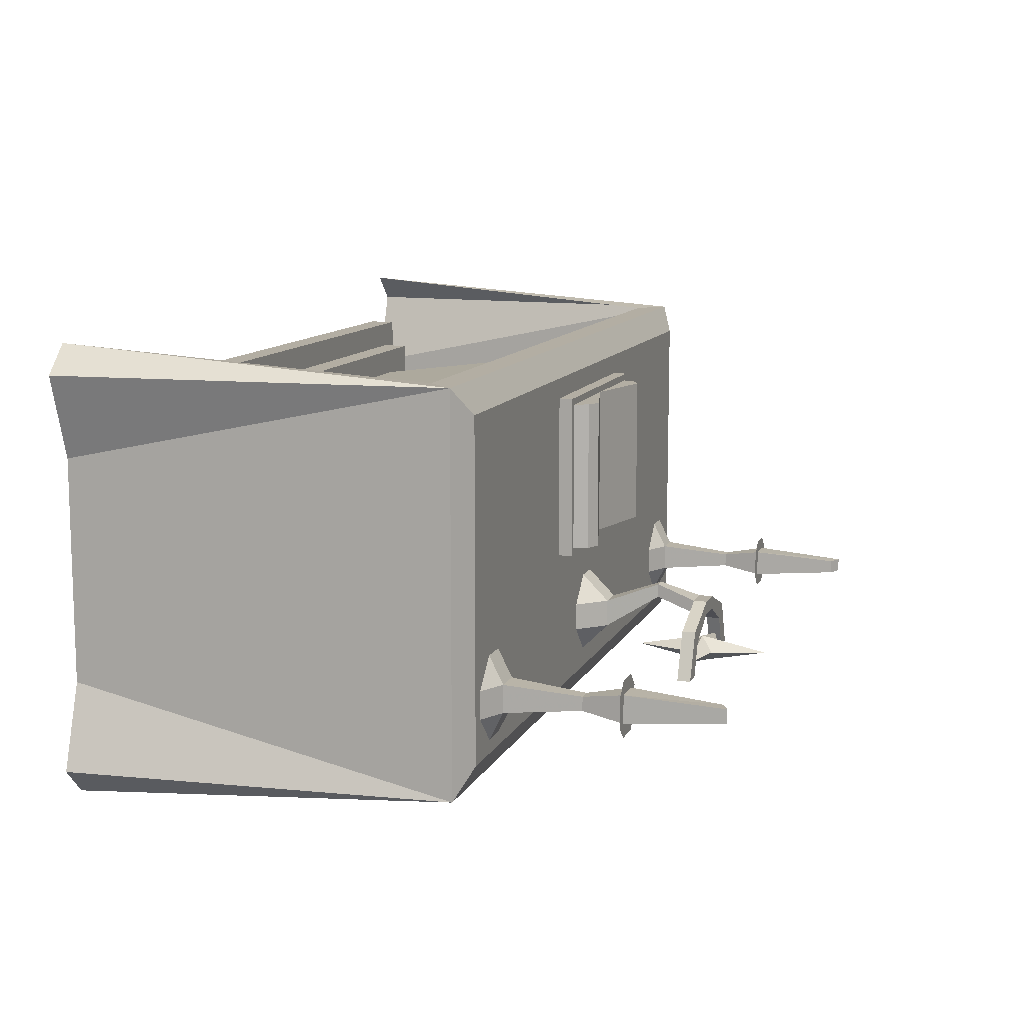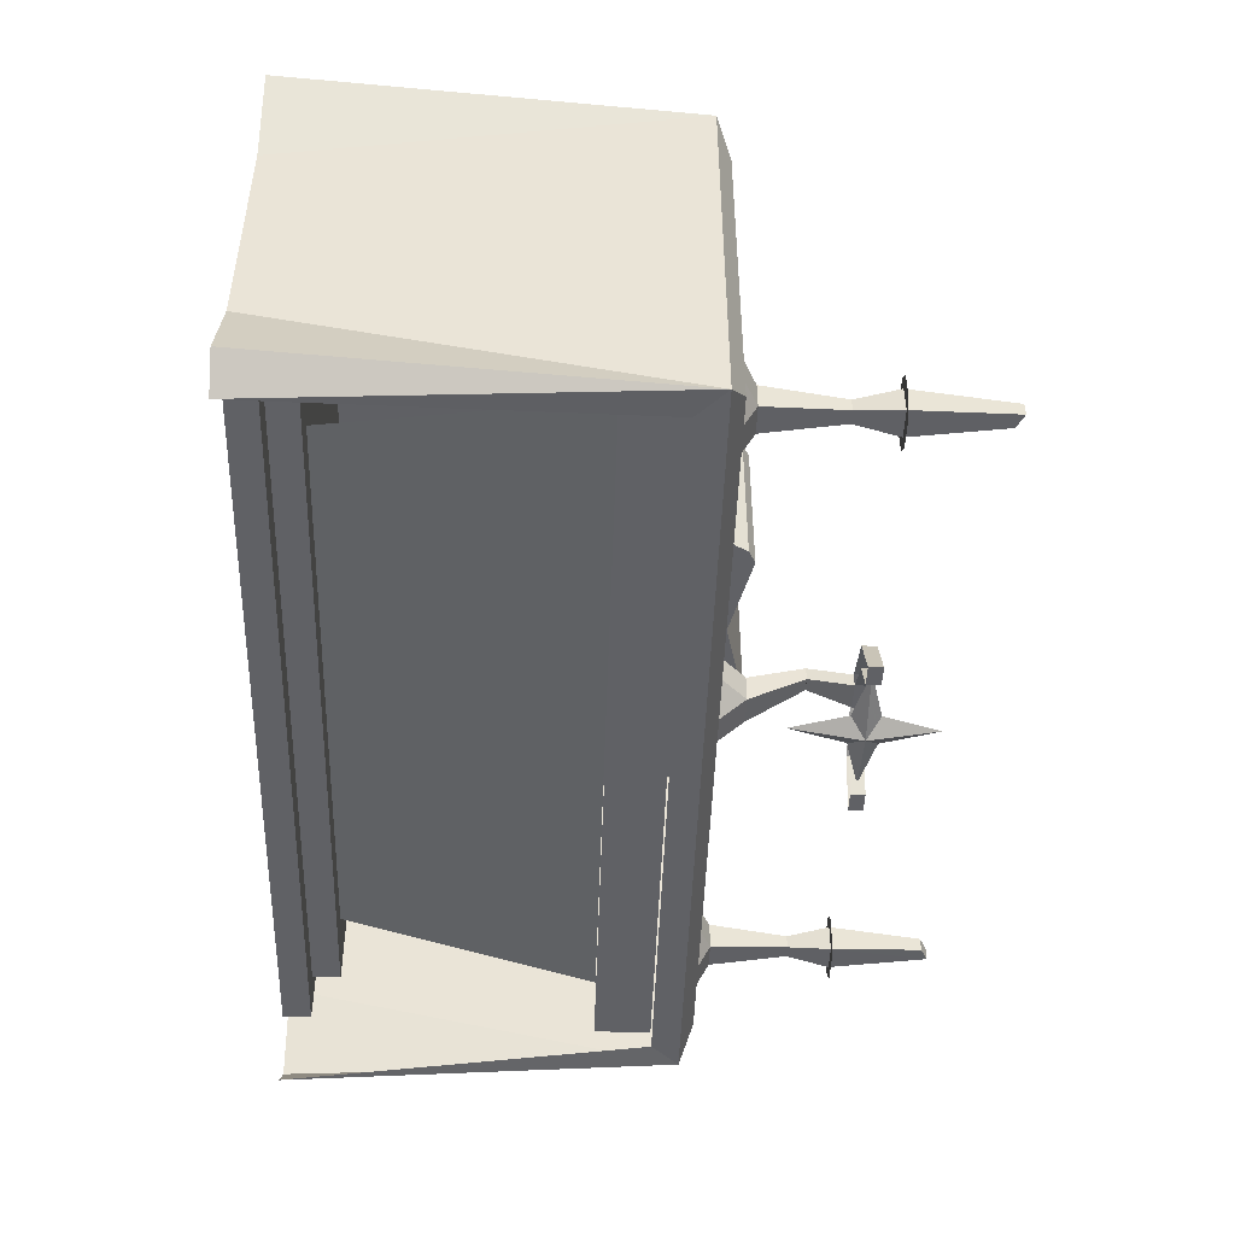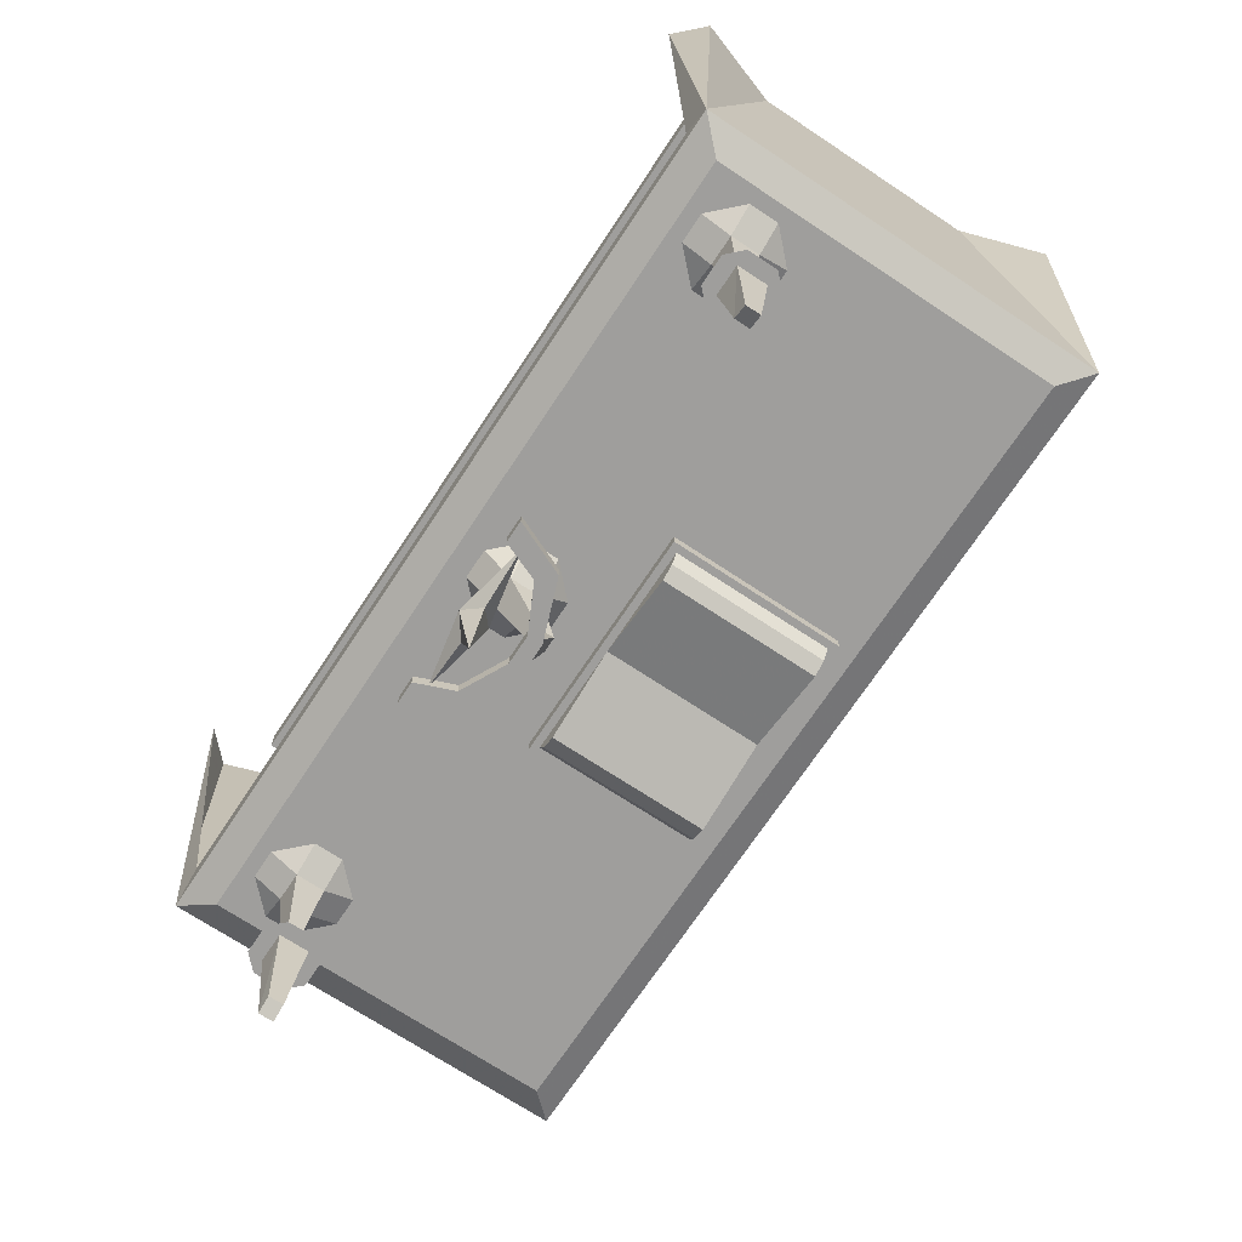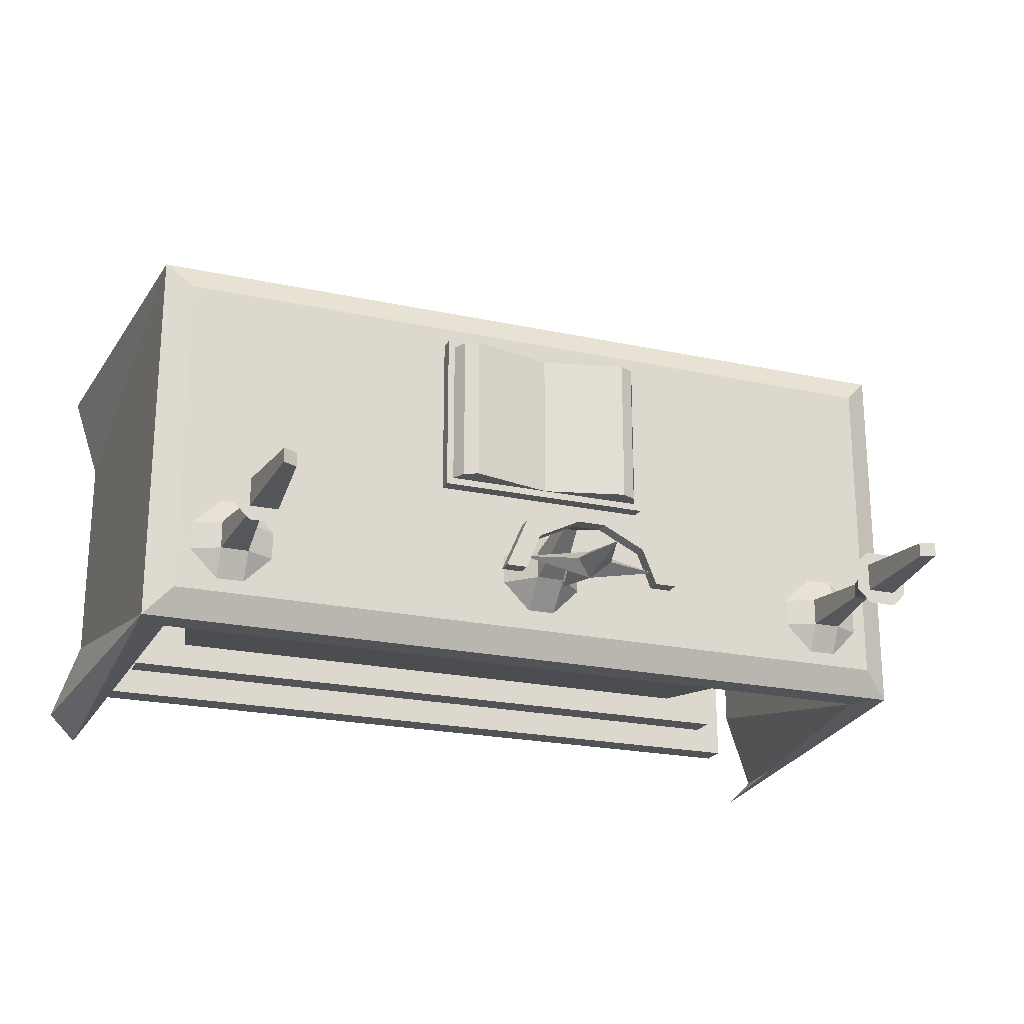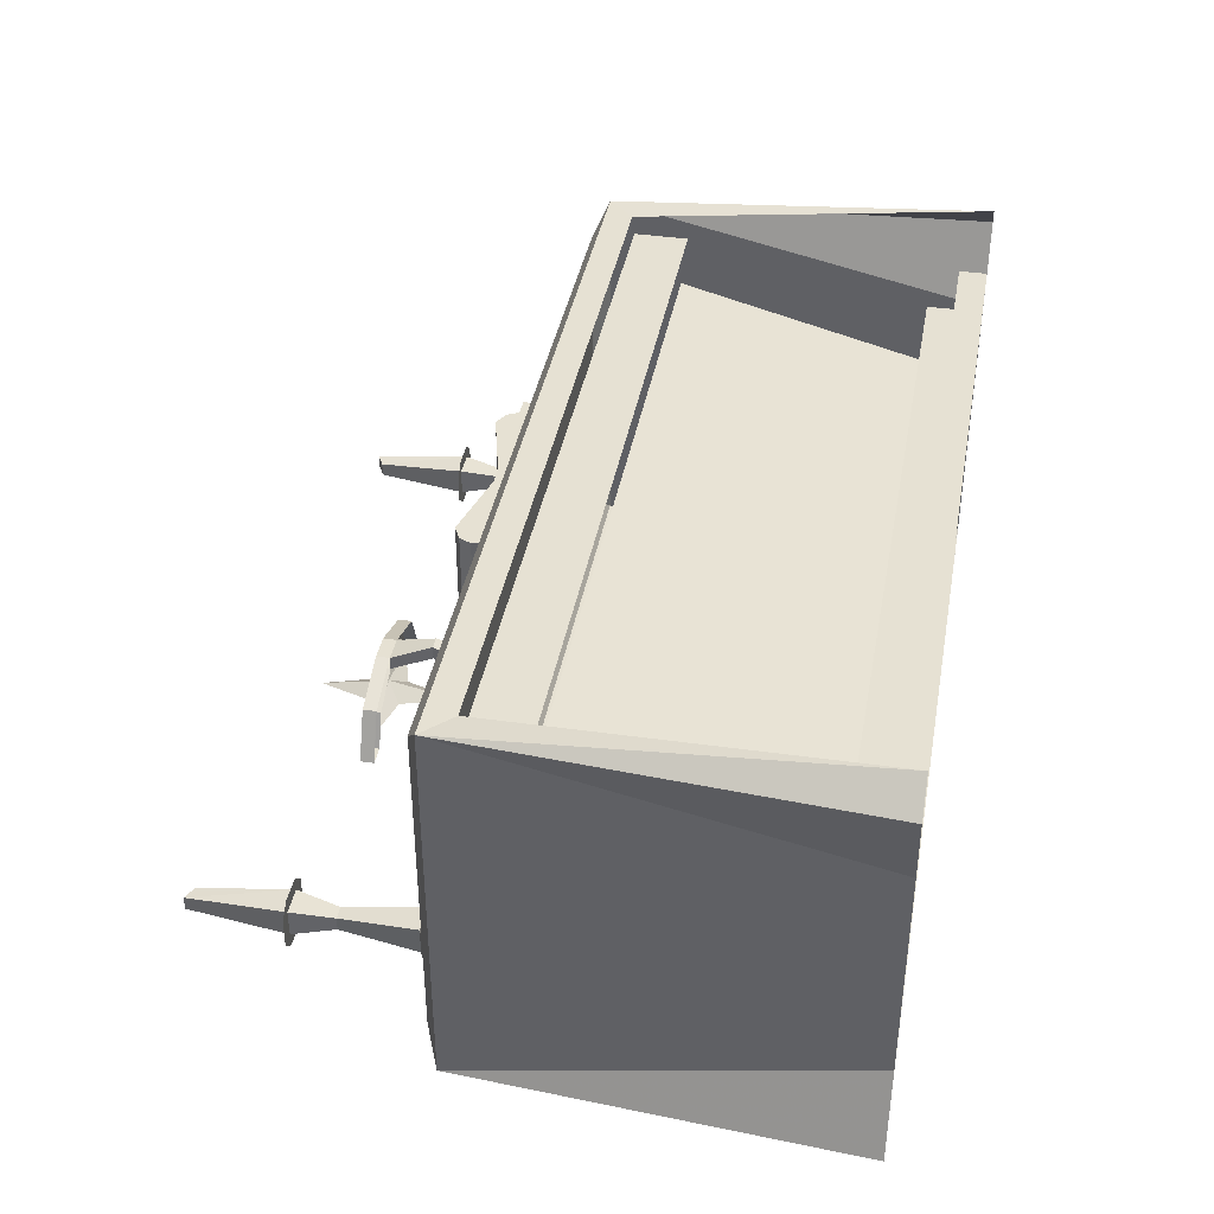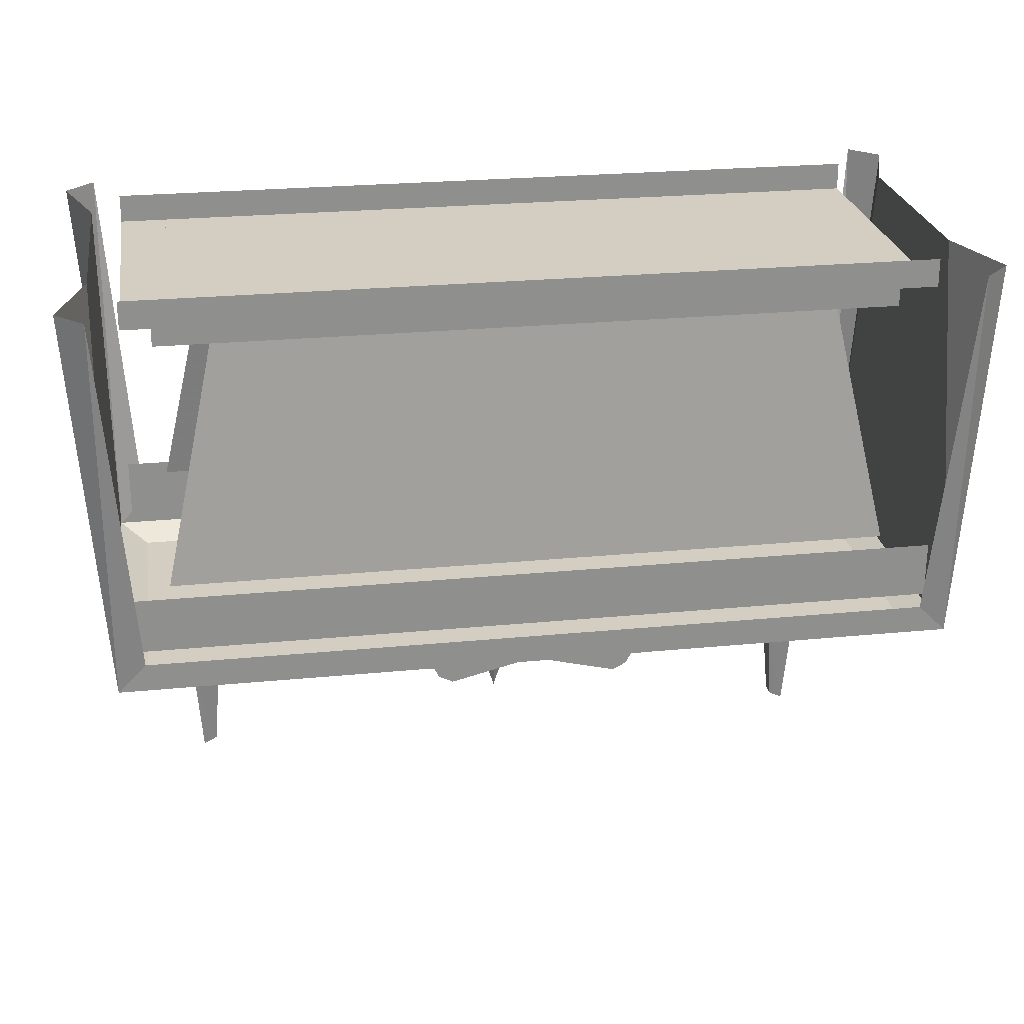
<metadata>
{"format":"obj","ext":"obj","renderer":"f3d","projection":"perspective","resolution":1024,"background":"white","views":[{"elev":11.0,"azim":-72.5,"up":"+Z"},{"elev":-47.2,"azim":-91.8,"up":"+Z"},{"elev":-71.0,"azim":-123.5,"up":"+Y"},{"elev":-21.9,"azim":-20.7,"up":"+Z"},{"elev":38.9,"azim":100.4,"up":"+Z"},{"elev":25.1,"azim":-9.0,"up":"+Y"}]}
</metadata>
<code>
o object/altar/14
v -24 -126 -4
v 0 -120 -4
v 0 -120 40
v -24 -126 40
v -28 -124 -4
v -30 -120 -4
v -32 -120 -6
v 32 -120 -6
v 30 -120 -4
v 28 -124 -4
v 24 -126 -4
v 24 -126 40
v 30 -120 40
v 32 -120 42
v -32 -120 42
v -30 -120 40
v -28 -124 40
v -32 -116 42
v -32 -116 -6
v 32 -116 -6
v 28 -124 40
v -94 -142 -34
v -98 -142 -34
v -100 -120 -36
v -92 -120 -36
v -94 -142 -30
v -92 -154 -28
v -92 -154 -36
v -100 -154 -36
v -100 -154 -28
v -98 -142 -30
v -100 -120 -28
v -108 -116 -28
v -108 -116 -36
v -100 -116 -44
v -92 -116 -44
v -84 -116 -36
v -84 -116 -28
v -92 -120 -28
v -94 -180 -30
v -94 -180 -34
v -98 -182 -34
v -98 -182 -30
v -92 -116 -20
v -100 -116 -20
v -88 -154 -28
v -92 -154 -24
v -100 -154 -24
v -104 -154 -28
v -104 -154 -36
v -100 -154 -40
v -92 -154 -40
v -88 -154 -36
v 92 -120 -36
v 100 -120 -36
v 98 -142 -34
v 94 -142 -34
v 92 -120 -28
v 84 -116 -36
v 92 -116 -44
v 100 -116 -44
v 108 -116 -36
v 100 -120 -28
v 98 -142 -30
v 100 -154 -36
v 92 -154 -36
v 94 -142 -30
v 100 -116 -20
v 92 -116 -20
v 84 -116 -28
v 108 -116 -28
v 100 -154 -28
v 92 -154 -28
v 98 -182 -30
v 94 -180 -30
v 94 -180 -34
v 98 -182 -34
v 88 -154 -36
v 92 -154 -40
v 100 -154 -40
v 104 -154 -36
v 104 -154 -28
v 100 -154 -24
v 92 -154 -24
v 88 -154 -28
v 32 -116 42
v -4 -124 -34
v 4 -124 -34
v 2 -140 -24
v -2 -140 -24
v -4 -124 -26
v -12 -116 -34
v -4 -116 -42
v 4 -116 -42
v 12 -116 -34
v 4 -124 -26
v 2 -140 -20
v 4 -152 -24
v 4 -152 -28
v -2 -140 -20
v -4 -152 -24
v -4 -156 -24
v 4 -156 -24
v 20 -156 -30
v 20 -152 -30
v 26 -156 -44
v 26 -152 -44
v 20 -152 -44
v 20 -156 -44
v 16 -156 -34
v 16 -152 -34
v 4 -156 -28
v -4 -152 -28
v 4 -116 -18
v -4 -116 -18
v -12 -116 -26
v 12 -116 -26
v -4 -156 -28
v -20 -156 -30
v -16 -156 -34
v -16 -152 -34
v -26 -156 -44
v -20 -156 -44
v -20 -152 -44
v -26 -152 -44
v -20 -152 -30
v 0 -174 -40
v 5 -158 -40
v 0 -154 -36
v -5 -158 -40
v 0 -154 -44
v 20 -154 -40
v 5 -150 -40
v 0 -134 -40
v -5 -150 -40
v -20 -154 -40
v 88 -16 -32
v 104 -88 -40
v -104 -88 -40
v -88 -16 -32
v 104 -88 40
v 88 -16 32
v -88 -16 32
v -104 -88 40
v 112 -116 -48
v 112 -116 48
v -112 -116 48
v -112 -116 -48
v 120 -112 -56
v 120 -112 56
v -120 -112 56
v -120 -112 -56
v -112 -104 -56
v 112 -104 -56
v 120 0 -64
v 128 0 -56
v 120 0 -32
v 120 0 32
v 128 0 56
v 120 0 64
v 112 -104 56
v -112 -104 56
v -120 0 64
v -128 0 56
v -120 0 32
v -120 0 -32
v 116 -88 48
v -116 -88 48
v -116 -104 48
v 116 -104 48
v -116 -88 -48
v 116 -88 -48
v 116 -104 -48
v -116 -104 -48
v 112 -8 48
v 112 0 48
v -112 0 48
v -112 -8 48
v -112 -8 -48
v 112 -8 -48
v -112 0 -48
v 112 0 -48
v 104 -16 -40
v -104 -16 -40
v -104 -8 -40
v 104 -8 -40
v 104 -16 40
v 104 -8 40
v -104 -8 40
v -104 -16 40
v -128 0 -56
v -120 0 -64
f 1 2 3
f 1 3 4
f 1 4 5
f 1 5 2
f 2 5 6
f 2 6 7
f 2 7 8
f 2 8 9
f 2 9 10
f 2 10 11
f 2 11 12
f 2 12 3
f 3 12 13
f 3 13 14
f 3 14 15
f 3 15 16
f 3 16 4
f 4 16 17
f 4 17 5
f 5 17 6
f 6 17 16
f 6 16 15
f 6 15 7
f 7 15 18
f 7 18 19
f 7 19 8
f 8 19 20
f 8 20 14
f 8 14 13
f 8 13 9
f 9 13 10
f 10 13 21
f 10 21 11
f 11 21 12
f 12 21 13
f 22 23 24
f 22 24 25
f 22 25 26
f 22 26 27
f 22 27 28
f 22 28 23
f 23 28 29
f 23 29 30
f 23 30 31
f 23 31 24
f 24 31 32
f 24 32 33
f 24 33 34
f 24 34 35
f 24 35 25
f 25 35 36
f 25 36 37
f 25 37 38
f 25 38 39
f 25 39 26
f 26 39 32
f 26 32 31
f 26 31 27
f 27 31 30
f 27 30 40
f 27 40 41
f 27 41 28
f 28 41 29
f 29 41 42
f 29 42 30
f 30 42 43
f 30 43 40
f 40 43 42
f 40 42 41
f 39 38 44
f 39 44 32
f 32 44 45
f 32 45 33
f 46 47 48
f 46 48 49
f 46 49 50
f 46 50 51
f 46 51 52
f 46 52 53
f 54 55 56
f 54 56 57
f 54 57 58
f 54 58 59
f 54 59 60
f 54 60 55
f 55 60 61
f 55 61 62
f 55 62 63
f 55 63 56
f 56 63 64
f 56 64 65
f 56 65 57
f 57 65 66
f 57 66 67
f 57 67 58
f 58 67 64
f 58 64 63
f 58 63 68
f 58 68 69
f 58 69 70
f 58 70 59
f 62 71 63
f 63 71 68
f 72 64 67
f 72 67 73
f 72 73 74
f 72 74 65
f 72 65 64
f 67 66 73
f 73 66 75
f 73 75 74
f 74 75 76
f 74 76 77
f 74 77 65
f 65 77 66
f 66 77 76
f 66 76 75
f 78 79 80
f 78 80 81
f 78 81 82
f 78 82 83
f 78 83 84
f 78 84 85
f 15 14 86
f 15 86 18
f 14 20 86
f 87 88 89
f 87 89 90
f 87 90 91
f 87 91 92
f 87 92 93
f 87 93 88
f 88 93 94
f 88 94 95
f 88 95 96
f 88 96 89
f 89 96 97
f 89 97 98
f 89 98 99
f 89 99 90
f 89 90 97
f 97 90 100
f 97 100 101
f 97 101 98
f 98 101 102
f 98 102 103
f 98 103 104
f 98 104 105
f 105 104 106
f 105 106 107
f 107 106 108
f 108 106 109
f 108 109 110
f 108 110 111
f 111 110 99
f 99 110 112
f 99 112 113
f 99 113 90
f 90 113 100
f 90 100 91
f 91 100 97
f 91 97 96
f 91 96 114
f 91 114 115
f 91 115 116
f 91 116 92
f 95 117 96
f 96 117 114
f 100 113 101
f 118 112 103
f 118 103 102
f 118 102 119
f 118 119 120
f 118 120 121
f 118 121 113
f 118 113 112
f 103 112 110
f 103 110 104
f 104 110 109
f 104 109 106
f 120 119 122
f 120 122 123
f 120 123 121
f 121 123 124
f 124 123 122
f 124 122 125
f 125 122 119
f 125 119 126
f 126 119 102
f 126 102 101
f 127 128 129
f 127 129 130
f 127 130 131
f 127 131 128
f 128 131 132
f 128 132 129
f 129 132 133
f 129 133 134
f 129 134 135
f 129 135 136
f 129 136 130
f 130 136 131
f 131 136 135
f 131 135 134
f 131 134 133
f 131 133 132
f 137 138 139
f 137 139 140
f 141 142 143
f 141 143 144
f 145 146 147
f 145 147 148
f 145 148 149
f 145 149 146
f 146 149 150
f 146 150 147
f 147 150 151
f 147 151 148
f 148 151 152
f 148 152 149
f 149 152 153
f 149 153 154
f 149 154 155
f 149 155 154
f 155 149 156
f 155 156 149
f 149 156 157
f 149 157 156
f 157 149 150
f 157 150 158
f 157 158 149
f 149 158 150
f 150 158 159
f 150 159 158
f 159 150 160
f 159 160 150
f 150 160 161
f 150 161 151
f 151 161 162
f 151 162 163
f 151 163 164
f 151 164 165
f 151 165 166
f 151 166 152
f 151 152 165
f 151 165 164
f 151 164 163
f 151 163 162
f 167 168 169
f 167 169 170
f 171 172 173
f 171 173 174
f 175 176 177
f 175 177 178
f 175 178 179
f 175 179 180
f 180 179 181
f 180 181 182
f 183 184 185
f 183 185 186
f 187 188 189
f 187 189 190
f 187 190 184
f 187 184 183
f 160 150 161
f 152 191 192
f 152 192 153
f 152 153 192
f 152 192 191
f 152 191 166
f 152 166 191
f 165 152 166

</code>
